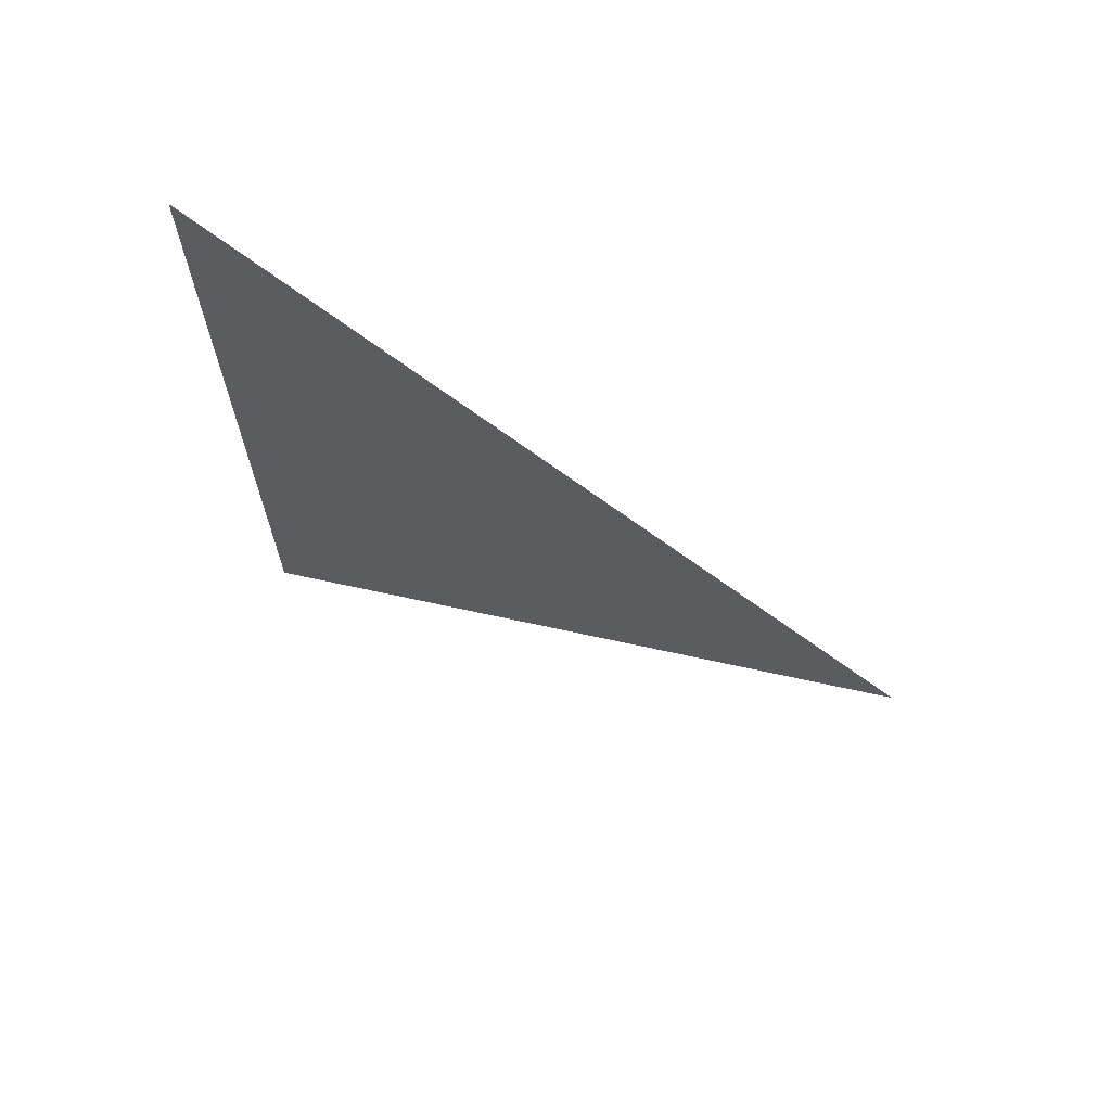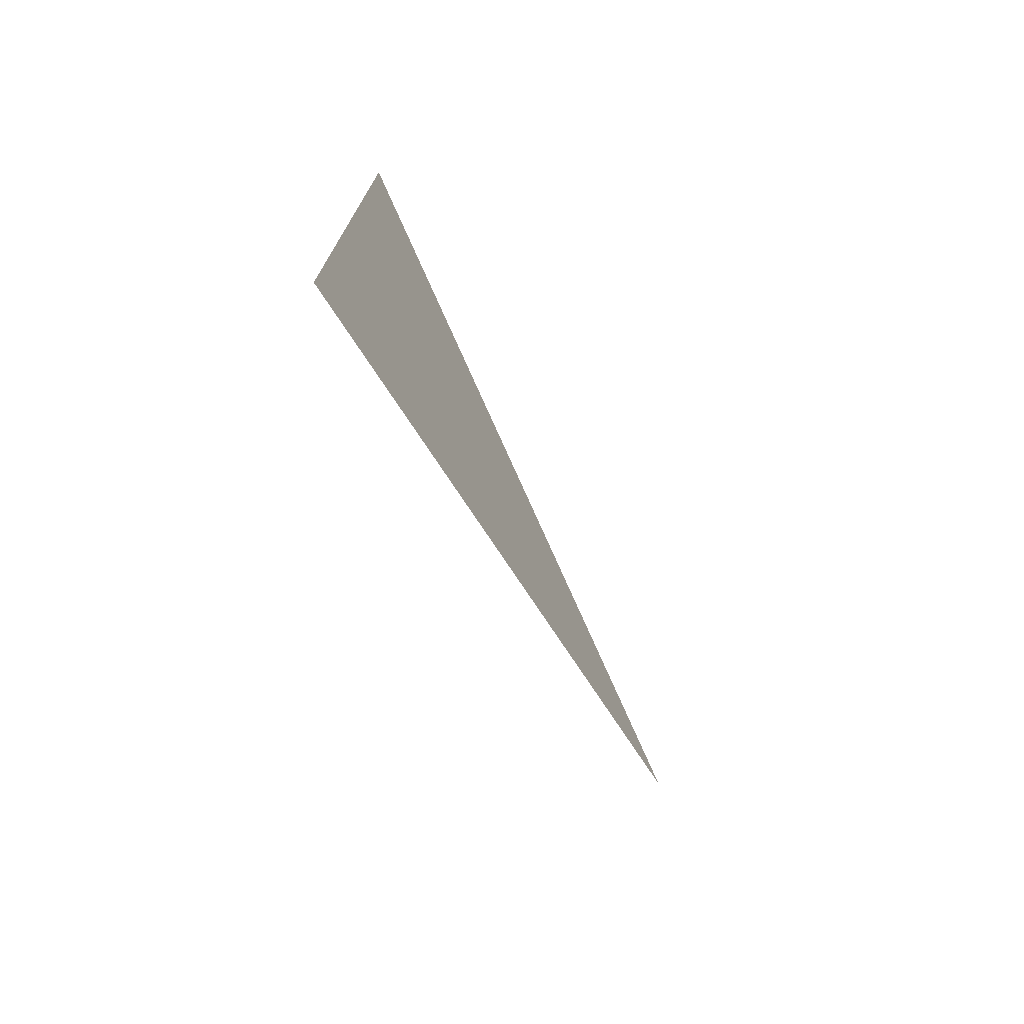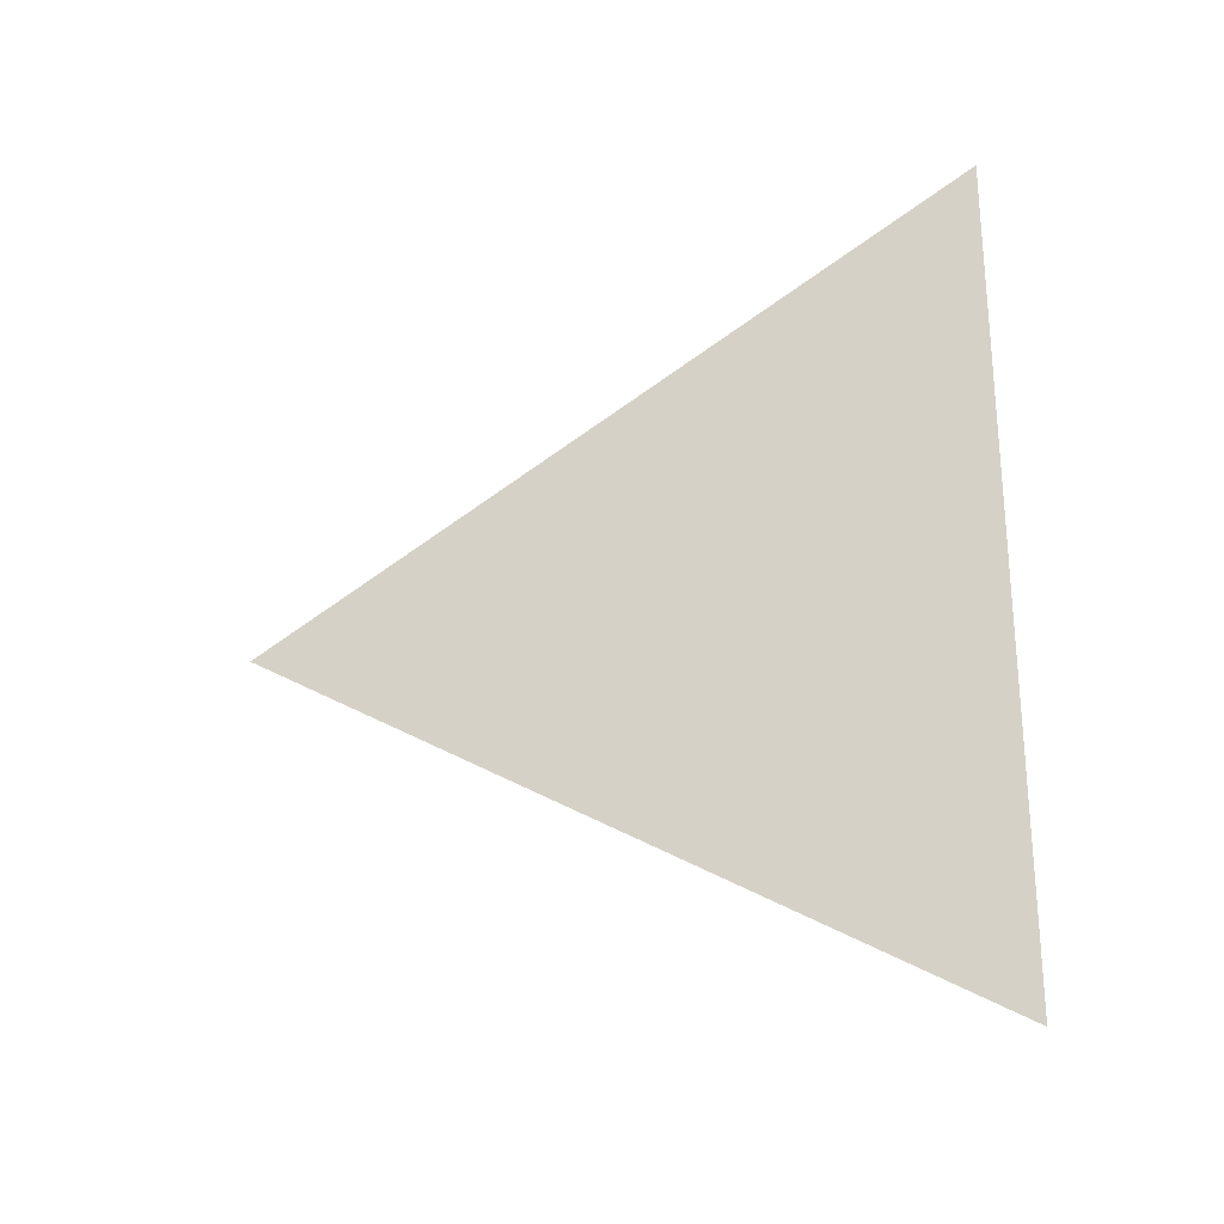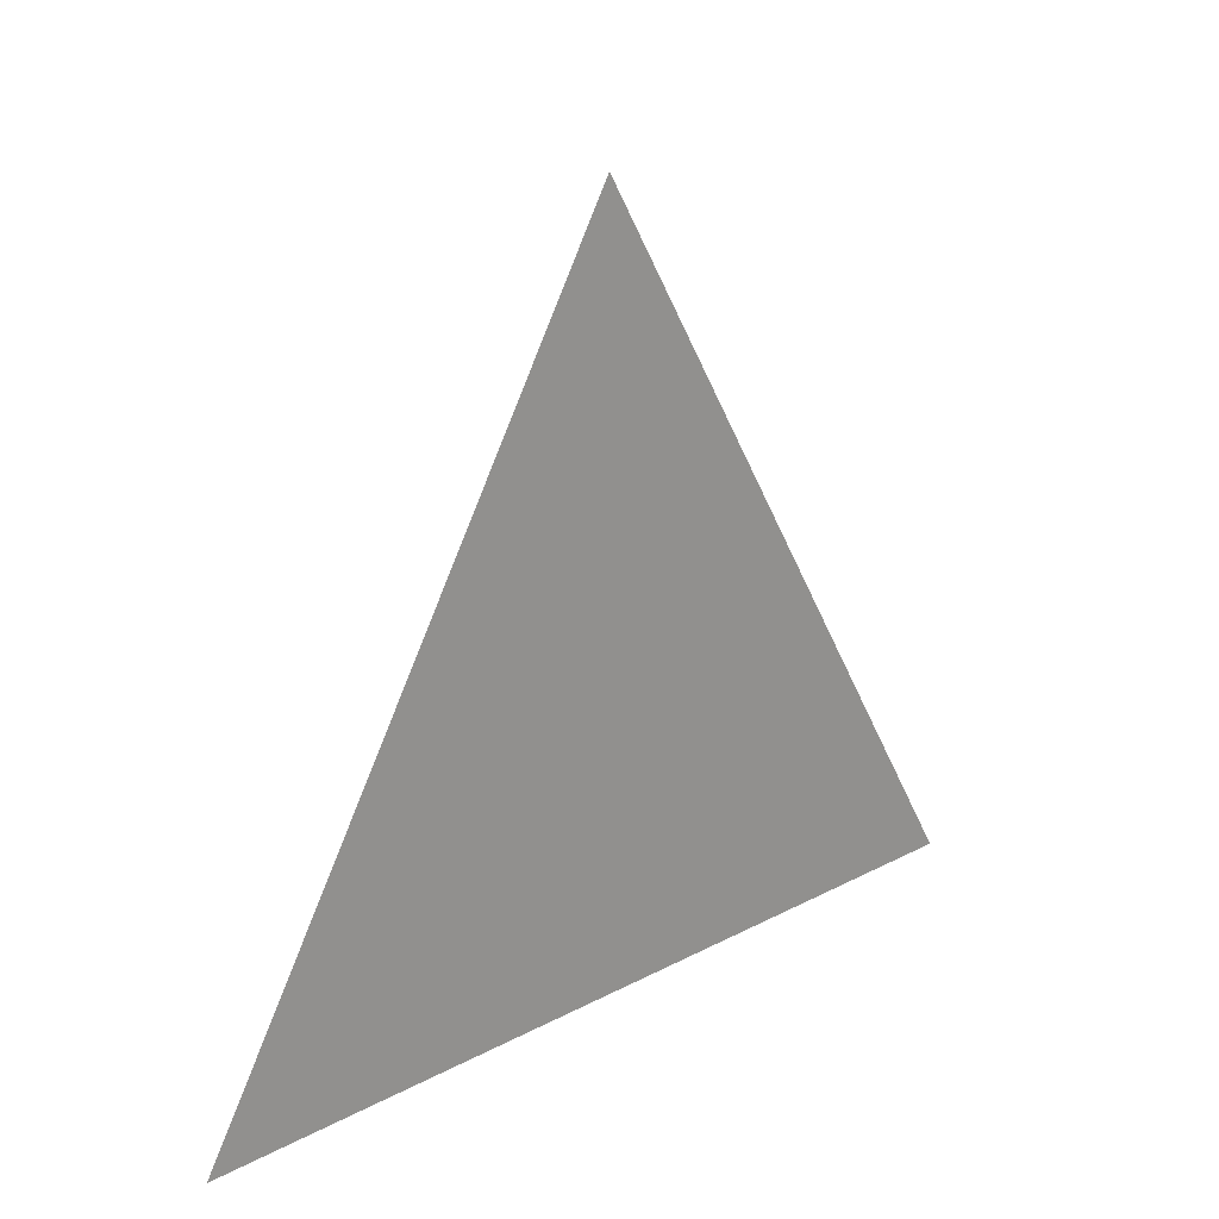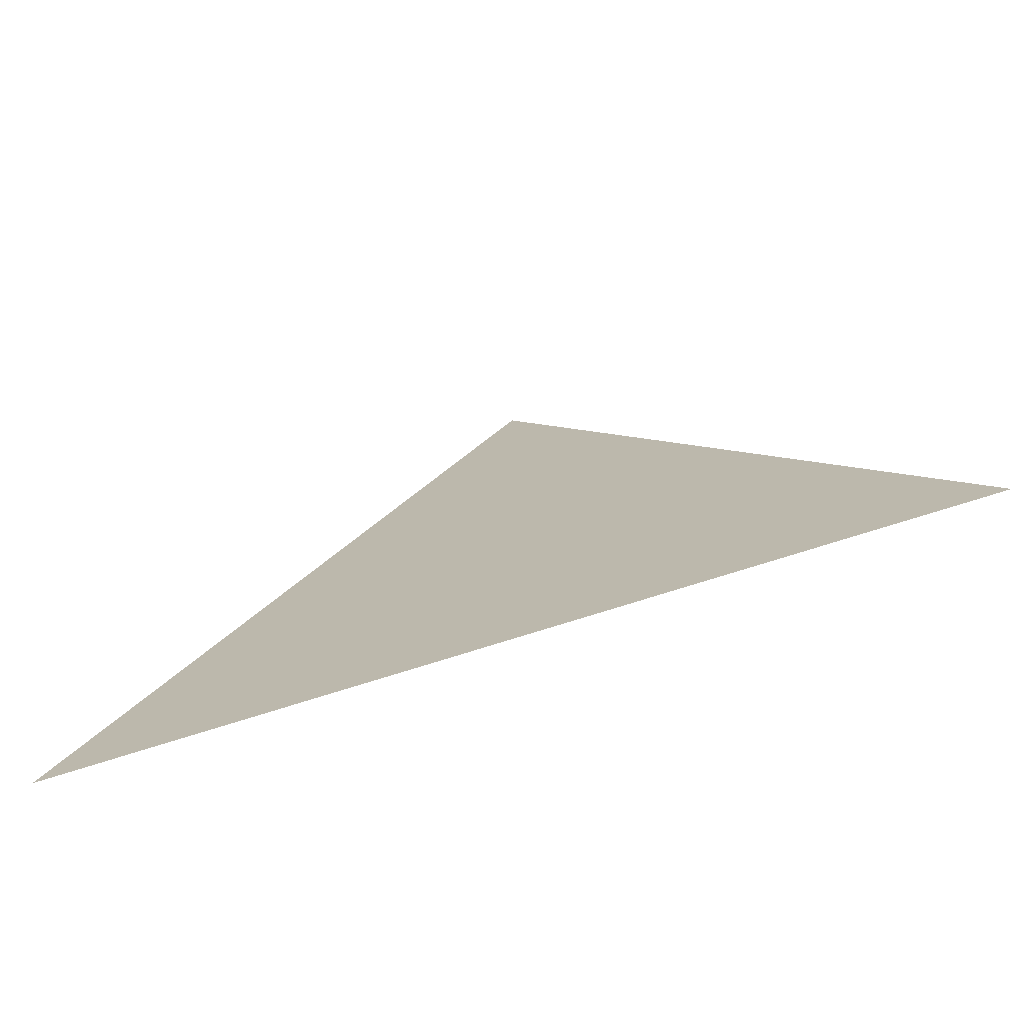
<metadata>
{"format":"obj","ext":"obj","renderer":"f3d","projection":"perspective","resolution":1024,"background":"white","views":[{"elev":67.5,"azim":114.6,"up":"+Z"},{"elev":-73.9,"azim":27.4,"up":"+Z"},{"elev":-25.8,"azim":-72.5,"up":"+Z"},{"elev":22.6,"azim":-132.1,"up":"+Y"},{"elev":-73.4,"azim":107.7,"up":"+Y"}]}
</metadata>
<code>
v 0.00174 2.534 1.629
v 0.00174 2.459 1.672
v 0.00174 2.459 1.585
g group_16755936_140627909222096
f 1 2 3

</code>
